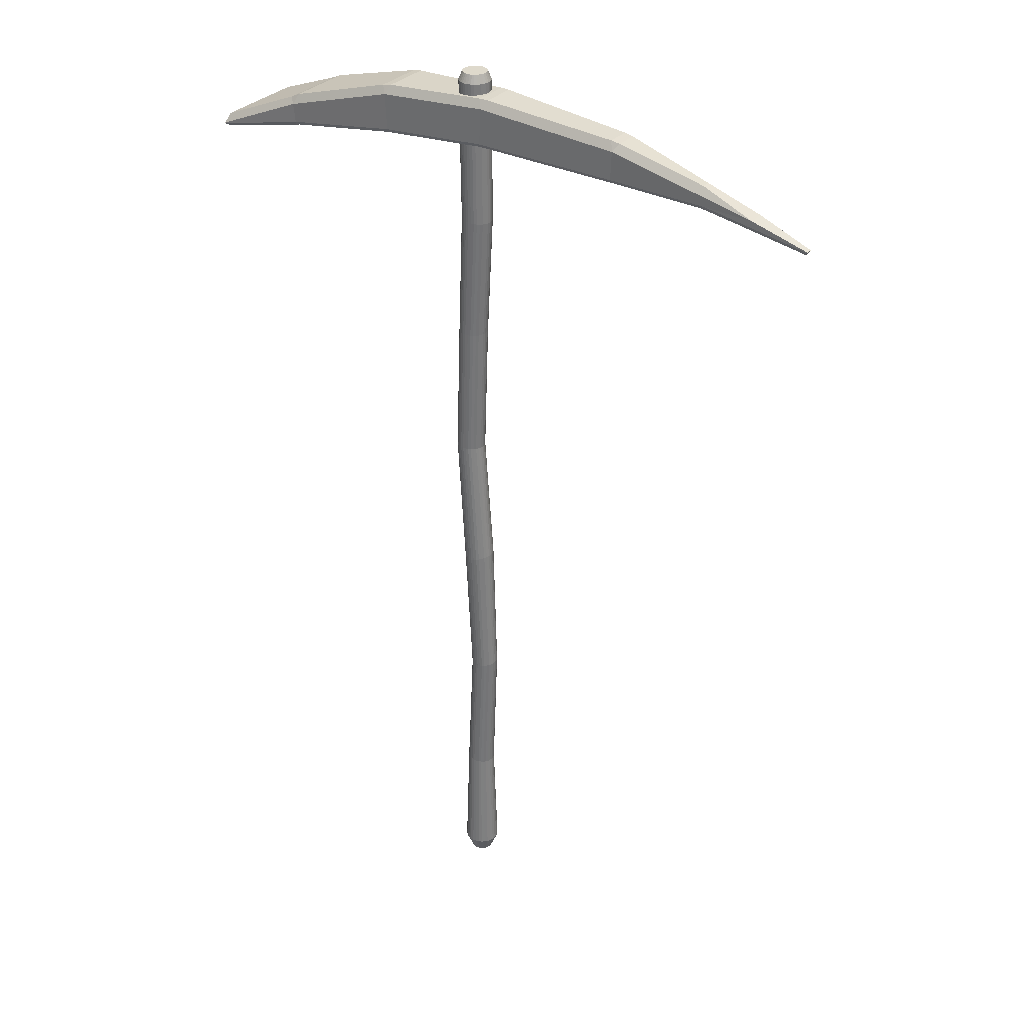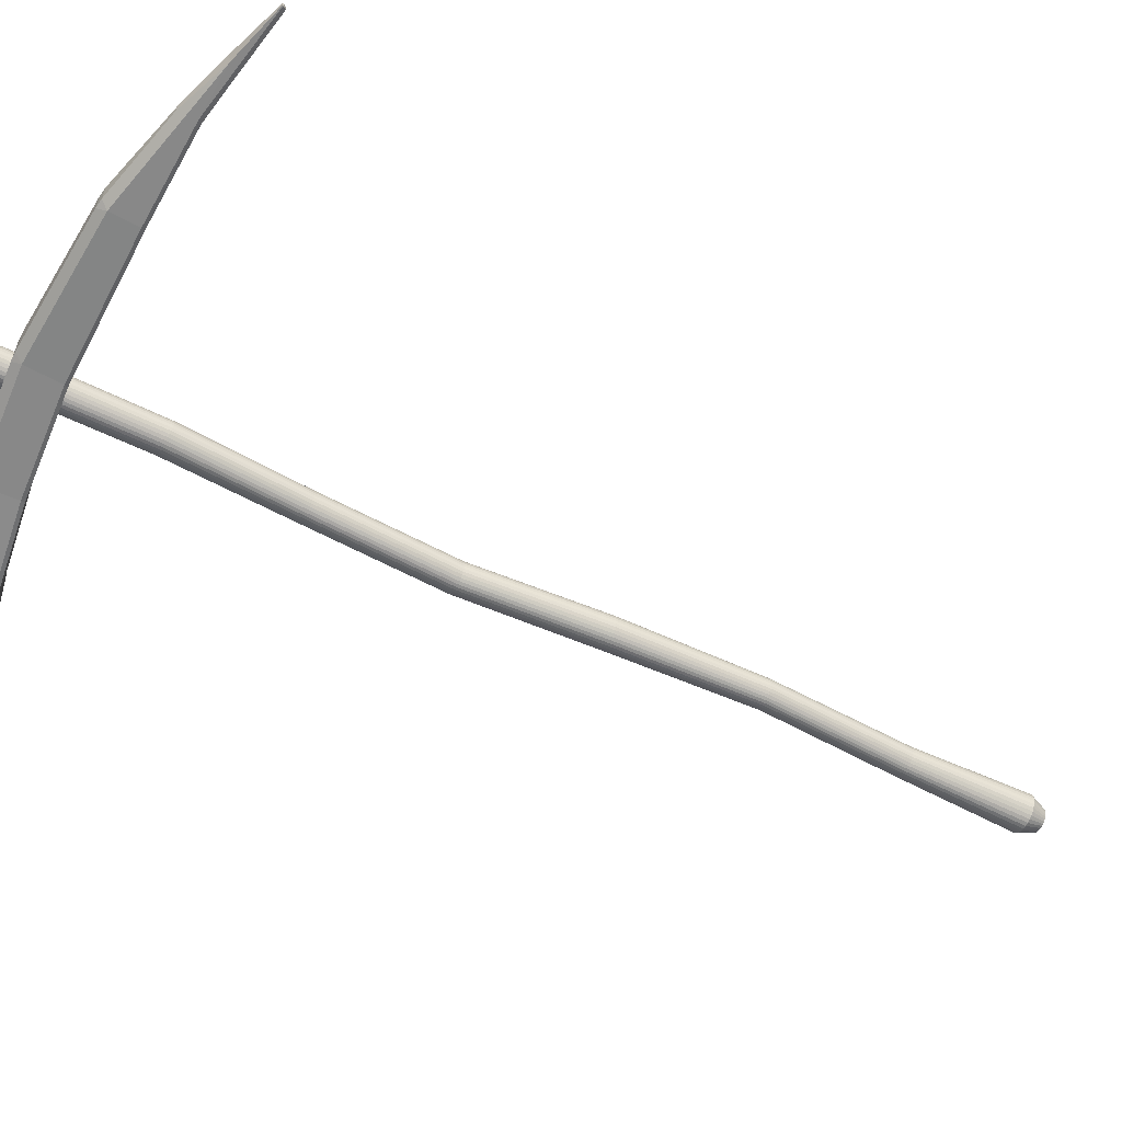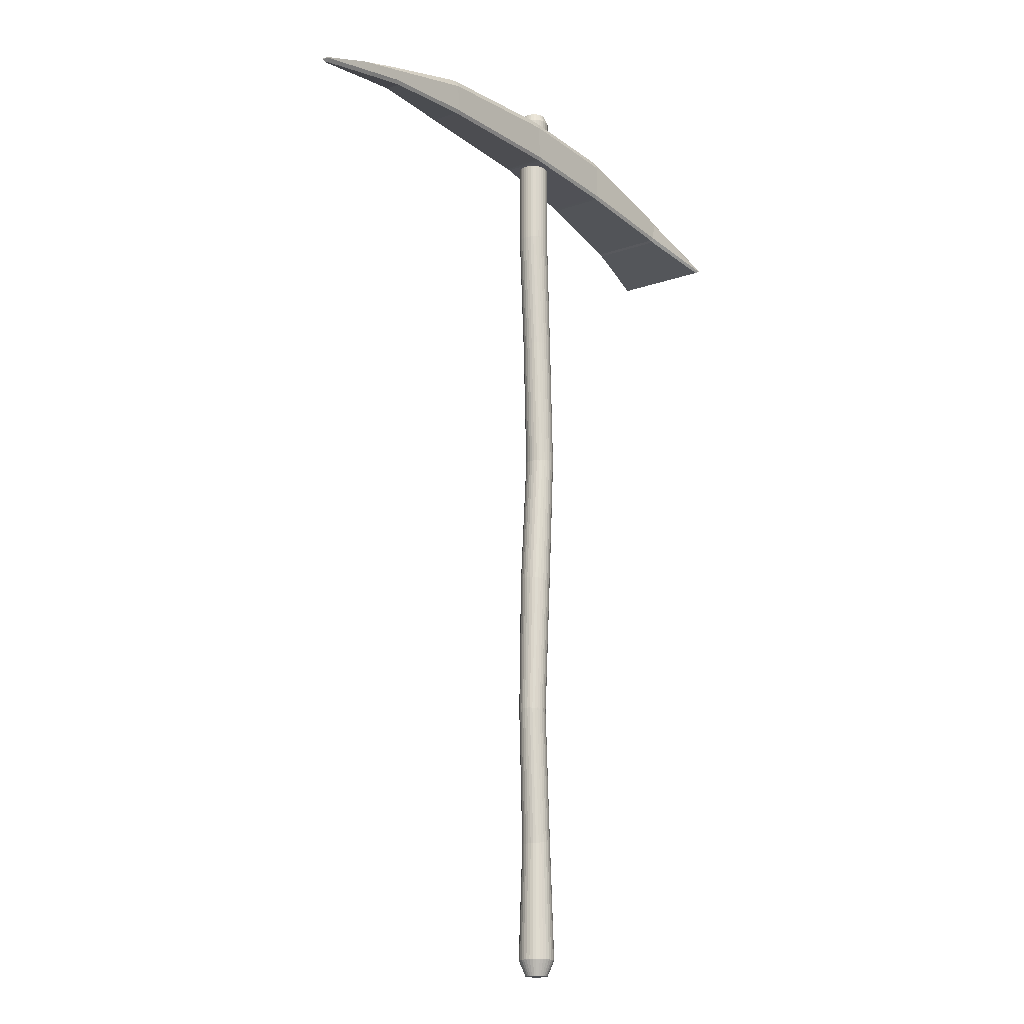
<metadata>
{"format":"obj","ext":"obj","renderer":"f3d","projection":"perspective","resolution":1024,"background":"white","views":[{"elev":32.2,"azim":-144.5,"up":"+Y"},{"elev":-59.5,"azim":-117.1,"up":"+Z"},{"elev":-17.0,"azim":-55.0,"up":"+Y"}]}
</metadata>
<code>
o Cylinder.001
v -0 0.1705 -0.01821
v 0.003533 0.1709 -0.01786
v 0.00693 0.1712 -0.01683
v 0.01006 0.1716 -0.01514
v 0.0128 0.1719 -0.01288
v 0.01506 0.1721 -0.01012
v 0.01673 0.1723 -0.00697
v 0.01776 0.1724 -0.003553
v 0.01811 0.1724 0
v 0.01776 0.1724 0.003553
v 0.01673 0.1723 0.00697
v 0.01506 0.1721 0.01012
v 0.0128 0.1719 0.01288
v 0.01006 0.1716 0.01514
v 0.00693 0.1712 0.01683
v 0.003533 0.1709 0.01786
v -0 0.1705 0.01821
v -0.003533 0.1701 0.01786
v -0.00693 0.1698 0.01683
v -0.01006 0.1694 0.01514
v -0.0128 0.1691 0.01288
v -0.01506 0.1689 0.01012
v -0.01673 0.1687 0.00697
v -0.01776 0.1686 0.003553
v -0.01811 0.1685 -0
v -0.01776 0.1686 -0.003553
v -0.01673 0.1687 -0.00697
v -0.01506 0.1689 -0.01012
v -0.0128 0.1691 -0.01288
v -0.01006 0.1694 -0.01514
v -0.00693 0.1698 -0.01683
v -0.003533 0.1701 -0.01786
v -0.004081 0.3446 -0.01732
v -0.007495 0.3451 -0.01766
v -0.000798 0.3442 -0.01631
v 0.002227 0.3438 -0.01468
v 0.004878 0.3434 -0.01249
v 0.007054 0.3431 -0.00981
v 0.008671 0.3429 -0.006757
v 0.009667 0.3428 -0.003445
v 0.01 0.3427 0
v 0.009667 0.3428 0.003445
v 0.008671 0.3429 0.006757
v 0.007054 0.3431 0.00981
v 0.004878 0.3434 0.01249
v 0.002227 0.3438 0.01468
v -0.000798 0.3442 0.01631
v -0.004081 0.3446 0.01732
v -0.007495 0.3451 0.01766
v -0.01091 0.3455 0.01732
v -0.01419 0.346 0.01631
v -0.01722 0.3464 0.01468
v -0.01987 0.3468 0.01249
v -0.02204 0.3471 0.00981
v -0.02366 0.3473 0.006757
v -0.02466 0.3474 0.003445
v -0.02499 0.3474 -0
v -0.02466 0.3474 -0.003445
v -0.02366 0.3473 -0.006757
v -0.02204 0.3471 -0.00981
v -0.01987 0.3468 -0.01249
v -0.01722 0.3464 -0.01468
v -0.01419 0.346 -0.01631
v -0.01091 0.3455 -0.01732
v 0.003605 0.5228 -0.01932
v -0.000129 0.5237 -0.01968
v 0.007201 0.5219 -0.01822
v 0.01052 0.5211 -0.01641
v 0.01343 0.5205 -0.01398
v 0.01583 0.5199 -0.01101
v 0.01762 0.5195 -0.007618
v 0.01874 0.5193 -0.003933
v 0.01913 0.5192 -9.6e-05
v 0.01879 0.5193 0.003745
v 0.01772 0.5196 0.007441
v 0.01598 0.52 0.01085
v 0.01362 0.5206 0.01385
v 0.01073 0.5214 0.01631
v 0.007439 0.5222 0.01814
v 0.003858 0.523 0.01928
v 0.000129 0.5239 0.01968
v -0.003605 0.5248 0.01932
v -0.007201 0.5257 0.01822
v -0.01052 0.5265 0.01641
v -0.01343 0.5272 0.01398
v -0.01583 0.5277 0.01101
v -0.01762 0.5281 0.007618
v -0.01874 0.5284 0.003933
v -0.01913 0.5284 9.6e-05
v -0.01879 0.5283 -0.003745
v -0.01772 0.528 -0.007441
v -0.01598 0.5276 -0.01085
v -0.01362 0.527 -0.01385
v -0.01073 0.5263 -0.01631
v -0.007439 0.5255 -0.01814
v -0.003858 0.5246 -0.01928
v 0.01551 0.6987 -0.01825
v 0.01188 0.6986 -0.0186
v 0.019 0.6988 -0.01719
v 0.02222 0.6989 -0.01547
v 0.02504 0.699 -0.01315
v 0.02735 0.6991 -0.01034
v 0.02907 0.6992 -0.007119
v 0.03013 0.6992 -0.003629
v 0.03049 0.6992 0
v 0.03013 0.6992 0.003629
v 0.02907 0.6992 0.007119
v 0.02735 0.6991 0.01034
v 0.02504 0.699 0.01315
v 0.02222 0.6989 0.01547
v 0.019 0.6988 0.01719
v 0.01551 0.6987 0.01825
v 0.01188 0.6986 0.0186
v 0.008247 0.6985 0.01825
v 0.004756 0.6984 0.01719
v 0.001539 0.6983 0.01547
v -0.001281 0.6982 0.01315
v -0.003596 0.6981 0.01034
v -0.005316 0.698 0.007119
v -0.006375 0.698 0.003629
v -0.006732 0.698 -0
v -0.006375 0.698 -0.003629
v -0.005316 0.698 -0.007119
v -0.003596 0.6981 -0.01034
v -0.001281 0.6982 -0.01315
v 0.001539 0.6983 -0.01547
v 0.004756 0.6984 -0.01719
v 0.008247 0.6985 -0.01825
v 0.009649 0.8705 -0.01825
v 0.00602 0.8705 -0.0186
v 0.01314 0.8705 -0.01719
v 0.01636 0.8705 -0.01547
v 0.01917 0.8705 -0.01315
v 0.02149 0.8705 -0.01034
v 0.02321 0.8705 -0.007119
v 0.02426 0.8705 -0.003629
v 0.02462 0.8705 0
v 0.02426 0.8705 0.003629
v 0.02321 0.8705 0.007119
v 0.02149 0.8705 0.01034
v 0.01917 0.8705 0.01315
v 0.01636 0.8705 0.01547
v 0.01314 0.8705 0.01719
v 0.009649 0.8705 0.01825
v 0.00602 0.8705 0.0186
v 0.002391 0.8705 0.01825
v -0.001098 0.8705 0.01719
v -0.004314 0.8705 0.01547
v -0.007133 0.8705 0.01315
v -0.009447 0.8705 0.01034
v -0.01117 0.8705 0.007119
v -0.01222 0.8705 0.003629
v -0.01258 0.8705 -0
v -0.01222 0.8705 -0.003629
v -0.01117 0.8705 -0.007119
v -0.009447 0.8705 -0.01034
v -0.007133 0.8705 -0.01315
v -0.004314 0.8705 -0.01547
v -0.001098 0.8705 -0.01719
v 0.002391 0.8705 -0.01825
v 0.002357 1.031 -0.01892
v -0.001472 1.031 -0.01929
v 0.006039 1.031 -0.01782
v 0.009433 1.032 -0.01604
v 0.01241 1.032 -0.01364
v 0.01485 1.032 -0.01072
v 0.01666 1.032 -0.007381
v 0.01778 1.033 -0.003763
v 0.01816 1.033 0
v 0.01778 1.033 0.003763
v 0.01666 1.032 0.007381
v 0.01485 1.032 0.01072
v 0.01241 1.032 0.01364
v 0.009433 1.032 0.01604
v 0.006039 1.031 0.01782
v 0.002357 1.031 0.01892
v -0.001472 1.031 0.01929
v -0.005302 1.03 0.01892
v -0.008984 1.03 0.01782
v -0.01238 1.03 0.01604
v -0.01535 1.03 0.01364
v -0.01779 1.029 0.01072
v -0.01961 1.029 0.007381
v -0.02072 1.029 0.003763
v -0.0211 1.029 -0
v -0.02072 1.029 -0.003763
v -0.01961 1.029 -0.007381
v -0.01779 1.029 -0.01072
v -0.01535 1.03 -0.01364
v -0.01238 1.03 -0.01604
v -0.008984 1.03 -0.01782
v -0.005302 1.03 -0.01892
v 0.003048 1.224 -0.01532
v 0.003954 1.213 -0.01988
v 0 1.213 -0.02027
v 0 1.224 -0.01562
v 0.005979 1.224 -0.01443
v 0.007757 1.213 -0.01873
v 0.00868 1.224 -0.01299
v 0.01126 1.213 -0.01685
v 0.01105 1.224 -0.01105
v 0.01433 1.213 -0.01433
v 0.01299 1.224 -0.00868
v 0.01685 1.213 -0.01126
v 0.01443 1.224 -0.005979
v 0.01873 1.213 -0.007757
v 0.01532 1.224 -0.003048
v 0.01988 1.213 -0.003954
v 0.01562 1.224 0
v 0.02027 1.213 0
v 0.01532 1.224 0.003048
v 0.01988 1.213 0.003954
v 0.01443 1.224 0.005979
v 0.01873 1.213 0.007757
v 0.01299 1.224 0.00868
v 0.01685 1.213 0.01126
v 0.01105 1.224 0.01105
v 0.01433 1.213 0.01433
v 0.00868 1.224 0.01299
v 0.01126 1.213 0.01685
v 0.005979 1.224 0.01443
v 0.007757 1.213 0.01873
v 0.003048 1.224 0.01532
v 0.003954 1.213 0.01988
v 0 1.224 0.01562
v 0 1.213 0.02027
v -0.003048 1.224 0.01532
v -0.003954 1.213 0.01988
v -0.005979 1.224 0.01443
v -0.007757 1.213 0.01873
v -0.00868 1.224 0.01299
v -0.01126 1.213 0.01685
v -0.01105 1.224 0.01105
v -0.01433 1.213 0.01433
v -0.01299 1.224 0.00868
v -0.01685 1.213 0.01126
v -0.01443 1.224 0.005979
v -0.01873 1.213 0.007757
v -0.01532 1.224 0.003048
v -0.01988 1.213 0.003954
v -0.01562 1.224 -0
v -0.02027 1.213 -0
v -0.01532 1.224 -0.003048
v -0.01988 1.213 -0.003954
v -0.01443 1.224 -0.005979
v -0.01873 1.213 -0.007757
v -0.01299 1.224 -0.00868
v -0.01685 1.213 -0.01126
v -0.01105 1.224 -0.01105
v -0.01433 1.213 -0.01433
v -0.00868 1.224 -0.01299
v -0.01126 1.213 -0.01685
v -0.005979 1.224 -0.01443
v -0.007757 1.213 -0.01873
v -0.003048 1.224 -0.01532
v -0.003954 1.213 -0.01988
v -0 -0.00088 -0.01413
v -0 0.01949 -0.02295
v 0.002756 -0.00088 -0.01386
v 0.004477 0.01949 -0.02251
v 0.005406 -0.00088 -0.01305
v 0.008781 0.01949 -0.0212
v 0.007849 -0.00088 -0.01175
v 0.01275 0.01949 -0.01908
v 0.00999 -0.00088 -0.00999
v 0.01622 0.01949 -0.01622
v 0.01175 -0.00088 -0.007849
v 0.01908 0.01949 -0.01275
v 0.01305 -0.00088 -0.005406
v 0.0212 0.01949 -0.008781
v 0.01386 -0.00088 -0.002756
v 0.02251 0.01949 -0.004477
v 0.01413 -0.00088 0
v 0.02295 0.01949 0
v 0.01386 -0.00088 0.002756
v 0.02251 0.01949 0.004477
v 0.01305 -0.00088 0.005406
v 0.0212 0.01949 0.008781
v 0.01175 -0.00088 0.007849
v 0.01908 0.01949 0.01275
v 0.00999 -0.00088 0.00999
v 0.01622 0.01949 0.01622
v 0.007849 -0.00088 0.01175
v 0.01275 0.01949 0.01908
v 0.005406 -0.00088 0.01305
v 0.008781 0.01949 0.0212
v 0.002756 -0.00088 0.01386
v 0.004477 0.01949 0.02251
v -0 -0.00088 0.01413
v -0 0.01949 0.02295
v -0.002756 -0.00088 0.01386
v -0.004477 0.01949 0.02251
v -0.005406 -0.00088 0.01305
v -0.008781 0.01949 0.0212
v -0.007849 -0.00088 0.01175
v -0.01275 0.01949 0.01908
v -0.00999 -0.00088 0.00999
v -0.01622 0.01949 0.01622
v -0.01175 -0.00088 0.007849
v -0.01908 0.01949 0.01275
v -0.01305 -0.00088 0.005406
v -0.0212 0.01949 0.008781
v -0.01386 -0.00088 0.002756
v -0.02251 0.01949 0.004477
v -0.01413 -0.00088 -0
v -0.02295 0.01949 -0
v -0.01386 -0.00088 -0.002756
v -0.02251 0.01949 -0.004477
v -0.01305 -0.00088 -0.005406
v -0.0212 0.01949 -0.008781
v -0.01175 -0.00088 -0.007849
v -0.01908 0.01949 -0.01275
v -0.00999 -0.00088 -0.00999
v -0.01622 0.01949 -0.01622
v -0.007849 -0.00088 -0.01175
v -0.01275 0.01949 -0.01908
v -0.005406 -0.00088 -0.01305
v -0.008781 0.01949 -0.0212
v -0.002756 -0.00088 -0.01386
v -0.004477 0.01949 -0.02251
v -0.4684 1.111 0.003838
v -0.4684 1.111 -0.003838
v -0.03492 1.2 0.02167
v -0.02873 1.19 0.02879
v -0.02334 1.2 0.02236
v -0.03492 1.2 -0.02167
v -0.02334 1.2 -0.02236
v -0.02873 1.19 -0.02879
v 0.1186 1.19 0.03109
v 0.1071 1.192 0.03035
v 0.1122 1.18 0.03713
v 0.1071 1.192 -0.03035
v 0.1186 1.19 -0.03109
v 0.1122 1.18 -0.03713
v 0.2605 1.146 -0.04226
v 0.2536 1.139 -0.04838
v 0.2492 1.151 -0.04117
v 0.2605 1.146 0.04226
v 0.2492 1.151 0.04117
v 0.2536 1.139 0.04838
v 0.3557 1.106 -0.05737
v 0.3581 1.095 -0.06527
v 0.3557 1.106 0.05737
v 0.3581 1.095 0.06527
v -0.2196 1.186 0.01406
v -0.2135 1.177 0.0214
v -0.2081 1.188 0.01474
v -0.2196 1.186 -0.01406
v -0.2081 1.188 -0.01474
v -0.2135 1.177 -0.0214
v -0.3982 1.135 0.00804
v -0.3295 1.158 0.005469
v -0.3295 1.158 -0.005469
v -0.3979 1.132 -0.008096
v -0.02897 1.14 0.0259
v -0.02426 1.14 0.02619
v -0.02678 1.145 0.02879
v -0.02897 1.14 -0.0259
v -0.02678 1.145 -0.02879
v -0.02426 1.14 -0.02619
v 0.1115 1.13 0.03468
v 0.1094 1.135 0.03713
v 0.1068 1.131 0.03436
v 0.1094 1.135 -0.03713
v 0.1115 1.13 -0.03468
v 0.1068 1.131 -0.03436
v 0.2525 1.11 -0.0459
v 0.2478 1.112 -0.04545
v 0.2507 1.116 -0.04838
v 0.2525 1.11 0.0459
v 0.2507 1.116 0.04838
v 0.2478 1.112 0.04545
v 0.354 1.092 -0.06205
v 0.3576 1.094 -0.06527
v 0.3576 1.094 0.06527
v 0.354 1.092 0.06205
v -0.2143 1.137 -0.01841
v -0.2121 1.141 -0.0214
v -0.2096 1.137 -0.01869
v -0.2143 1.137 0.01841
v -0.2096 1.137 0.01869
v -0.2121 1.141 0.0214
v -0.376 1.123 -0.006519
v -0.3344 1.136 -0.01184
v -0.3302 1.132 -0.009304
v -0.376 1.123 0.006519
v -0.3302 1.132 0.009304
v -0.3341 1.136 0.01184
v -0.4652 1.106 -0.001179
v -0.4682 1.11 -0.003838
v -0.4652 1.106 0.001179
v -0.4682 1.11 0.003838
f 320 32 1 258
f 262 3 4 264
f 264 4 5 266
f 266 5 6 268
f 268 6 7 270
f 270 7 8 272
f 272 8 9 274
f 274 9 10 276
f 276 10 11 278
f 278 11 12 280
f 280 12 13 282
f 282 13 14 284
f 284 14 15 286
f 286 15 16 288
f 288 16 17 290
f 290 17 18 292
f 292 18 19 294
f 294 19 20 296
f 296 20 21 298
f 298 21 22 300
f 300 22 23 302
f 302 23 24 304
f 304 24 25 306
f 306 25 26 308
f 308 26 27 310
f 310 27 28 312
f 312 28 29 314
f 314 29 30 316
f 316 30 31 318
f 318 31 32 320
f 20 19 51 52
f 260 2 3 262
f 258 1 2 260
f 61 60 92 93
f 29 28 60 61
f 7 6 38 39
f 16 15 47 48
f 25 24 56 57
f 3 2 33 35
f 12 11 43 44
f 21 20 52 53
f 30 29 61 62
f 8 7 39 40
f 17 16 48 49
f 26 25 57 58
f 4 3 35 36
f 13 12 44 45
f 22 21 53 54
f 31 30 62 63
f 9 8 40 41
f 18 17 49 50
f 27 26 58 59
f 5 4 36 37
f 14 13 45 46
f 23 22 54 55
f 32 31 63 64
f 10 9 41 42
f 19 18 50 51
f 28 27 59 60
f 6 5 37 38
f 15 14 46 47
f 2 1 34 33
f 24 23 55 56
f 1 32 64 34
f 11 10 42 43
f 96 95 127 128
f 48 47 79 80
f 35 33 65 67
f 62 61 93 94
f 49 48 80 81
f 36 35 67 68
f 63 62 94 95
f 50 49 81 82
f 37 36 68 69
f 64 63 95 96
f 51 50 82 83
f 38 37 69 70
f 34 64 96 66
f 52 51 83 84
f 39 38 70 71
f 53 52 84 85
f 40 39 71 72
f 54 53 85 86
f 41 40 72 73
f 55 54 86 87
f 42 41 73 74
f 56 55 87 88
f 43 42 74 75
f 57 56 88 89
f 44 43 75 76
f 58 57 89 90
f 45 44 76 77
f 59 58 90 91
f 46 45 77 78
f 60 59 91 92
f 47 46 78 79
f 33 34 66 65
f 118 117 149 150
f 83 82 114 115
f 70 69 101 102
f 66 96 128 98
f 84 83 115 116
f 71 70 102 103
f 85 84 116 117
f 72 71 103 104
f 86 85 117 118
f 73 72 104 105
f 87 86 118 119
f 74 73 105 106
f 88 87 119 120
f 75 74 106 107
f 89 88 120 121
f 76 75 107 108
f 90 89 121 122
f 77 76 108 109
f 91 90 122 123
f 78 77 109 110
f 92 91 123 124
f 79 78 110 111
f 65 66 98 97
f 93 92 124 125
f 80 79 111 112
f 67 65 97 99
f 94 93 125 126
f 81 80 112 113
f 68 67 99 100
f 95 94 126 127
f 82 81 113 114
f 69 68 100 101
f 153 152 184 185
f 105 104 136 137
f 119 118 150 151
f 106 105 137 138
f 120 119 151 152
f 107 106 138 139
f 121 120 152 153
f 108 107 139 140
f 122 121 153 154
f 109 108 140 141
f 123 122 154 155
f 110 109 141 142
f 124 123 155 156
f 111 110 142 143
f 97 98 130 129
f 125 124 156 157
f 112 111 143 144
f 99 97 129 131
f 126 125 157 158
f 113 112 144 145
f 100 99 131 132
f 127 126 158 159
f 114 113 145 146
f 101 100 132 133
f 128 127 159 160
f 115 114 146 147
f 102 101 133 134
f 98 128 160 130
f 116 115 147 148
f 103 102 134 135
f 117 116 148 149
f 104 103 135 136
f 189 188 248 250
f 140 139 171 172
f 154 153 185 186
f 141 140 172 173
f 155 154 186 187
f 142 141 173 174
f 156 155 187 188
f 143 142 174 175
f 129 130 162 161
f 157 156 188 189
f 144 143 175 176
f 131 129 161 163
f 158 157 189 190
f 145 144 176 177
f 132 131 163 164
f 159 158 190 191
f 146 145 177 178
f 133 132 164 165
f 160 159 191 192
f 147 146 178 179
f 134 133 165 166
f 130 160 192 162
f 148 147 179 180
f 135 134 166 167
f 149 148 180 181
f 136 135 167 168
f 150 149 181 182
f 137 136 168 169
f 151 150 182 183
f 138 137 169 170
f 152 151 183 184
f 139 138 170 171
f 163 161 194 198
f 176 175 222 224
f 193 196 255 253 251 249 247 245 243 241 239 237 235 233 231 229 227 225 223 221 219 217 215 213 211 209 207 205 203 201 199 197
f 190 189 250 252
f 177 176 224 226
f 162 192 256 195
f 191 190 252 254
f 178 177 226 228
f 165 164 200 202
f 192 191 254 256
f 179 178 228 230
f 166 165 202 204
f 180 179 230 232
f 167 166 204 206
f 164 163 198 200
f 181 180 232 234
f 168 167 206 208
f 182 181 234 236
f 169 168 208 210
f 183 182 236 238
f 170 169 210 212
f 184 183 238 240
f 171 170 212 214
f 185 184 240 242
f 172 171 214 216
f 186 185 242 244
f 173 172 216 218
f 187 186 244 246
f 174 173 218 220
f 188 187 246 248
f 175 174 220 222
f 194 195 196 193
f 198 194 193 197
f 200 198 197 199
f 202 200 199 201
f 204 202 201 203
f 206 204 203 205
f 208 206 205 207
f 210 208 207 209
f 212 210 209 211
f 214 212 211 213
f 216 214 213 215
f 218 216 215 217
f 220 218 217 219
f 222 220 219 221
f 224 222 221 223
f 226 224 223 225
f 228 226 225 227
f 230 228 227 229
f 232 230 229 231
f 234 232 231 233
f 236 234 233 235
f 238 236 235 237
f 240 238 237 239
f 242 240 239 241
f 244 242 241 243
f 246 244 243 245
f 248 246 245 247
f 250 248 247 249
f 252 250 249 251
f 254 252 251 253
f 256 254 253 255
f 195 256 255 196
f 161 162 195 194
f 258 260 259 257
f 260 262 261 259
f 262 264 263 261
f 264 266 265 263
f 266 268 267 265
f 268 270 269 267
f 270 272 271 269
f 272 274 273 271
f 274 276 275 273
f 276 278 277 275
f 278 280 279 277
f 280 282 281 279
f 282 284 283 281
f 284 286 285 283
f 286 288 287 285
f 288 290 289 287
f 290 292 291 289
f 292 294 293 291
f 294 296 295 293
f 296 298 297 295
f 298 300 299 297
f 300 302 301 299
f 302 304 303 301
f 304 306 305 303
f 306 308 307 305
f 308 310 309 307
f 310 312 311 309
f 312 314 313 311
f 314 316 315 313
f 316 318 317 315
f 318 320 319 317
f 320 258 257 319
f 257 259 261 263 265 267 269 271 273 275 277 279 281 283 285 287 289 291 293 295 297 299 301 303 305 307 309 311 313 315 317 319
f 332 327 325 330
f 333 329 339 337
f 340 371 375 344
f 323 326 349 347
f 362 331 324 357
f 361 365 368 372
f 377 380 387 385
f 370 367 373 376
f 331 362 371 340
f 364 334 336 369
f 383 386 391 389
f 369 336 342 374
f 374 342 344 375
f 335 338 343 341
f 392 321 322 390
f 357 324 346 382
f 328 359 378 350
f 359 328 334 364
f 388 351 321 392
f 345 348 353 352
f 382 346 351 388
f 350 378 384 354
f 354 384 390 322
f 351 354 322 321
f 323 324 325
f 326 327 328
f 329 330 331
f 332 333 334
f 335 336 337
f 338 339 340
f 345 346 347
f 348 349 350
f 325 327 326 323
f 327 332 334 328
f 332 330 329 333
f 330 325 324 331
f 337 339 338 335
f 333 337 336 334
f 339 329 331 340
f 341 343 344 342
f 343 338 340 344
f 342 336 335 341
f 347 349 348 345
f 328 350 349 326
f 346 324 323 347
f 352 353 354 351
f 353 348 350 354
f 345 352 351 346
f 360 366 363 356
f 355 356 357
f 358 359 360
f 361 362 363
f 364 365 366
f 367 368 369
f 370 371 372
f 377 378 379
f 380 381 382
f 383 384 385
f 386 387 388
f 360 356 355 358
f 366 360 359 364
f 363 366 365 361
f 356 363 362 357
f 372 368 367 370
f 368 365 364 369
f 361 372 371 362
f 376 373 374 375
f 370 376 375 371
f 369 374 373 367
f 379 381 380 377
f 357 382 381 355
f 378 359 358 379
f 385 387 386 383
f 377 385 384 378
f 387 380 382 388
f 389 391 392 390
f 388 392 391 386
f 390 384 383 389
f 358 355 381 379

</code>
